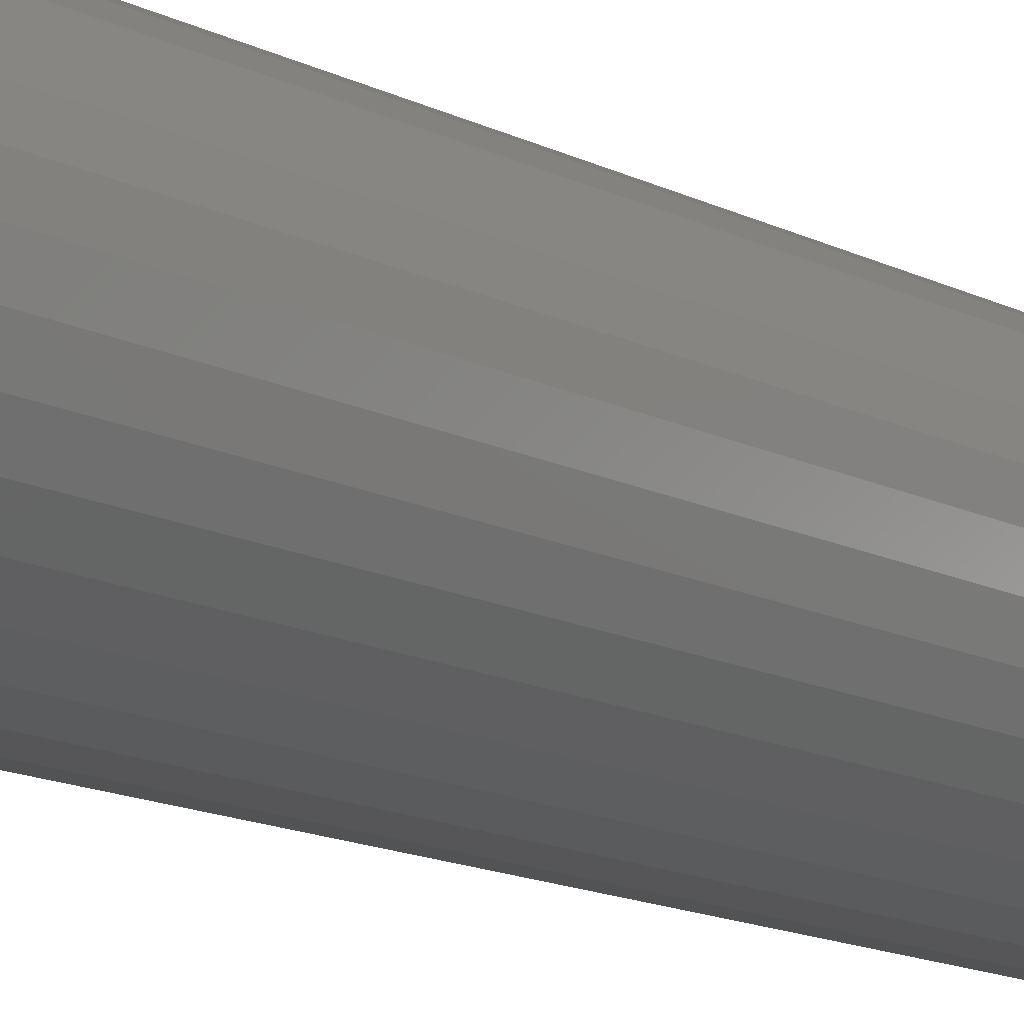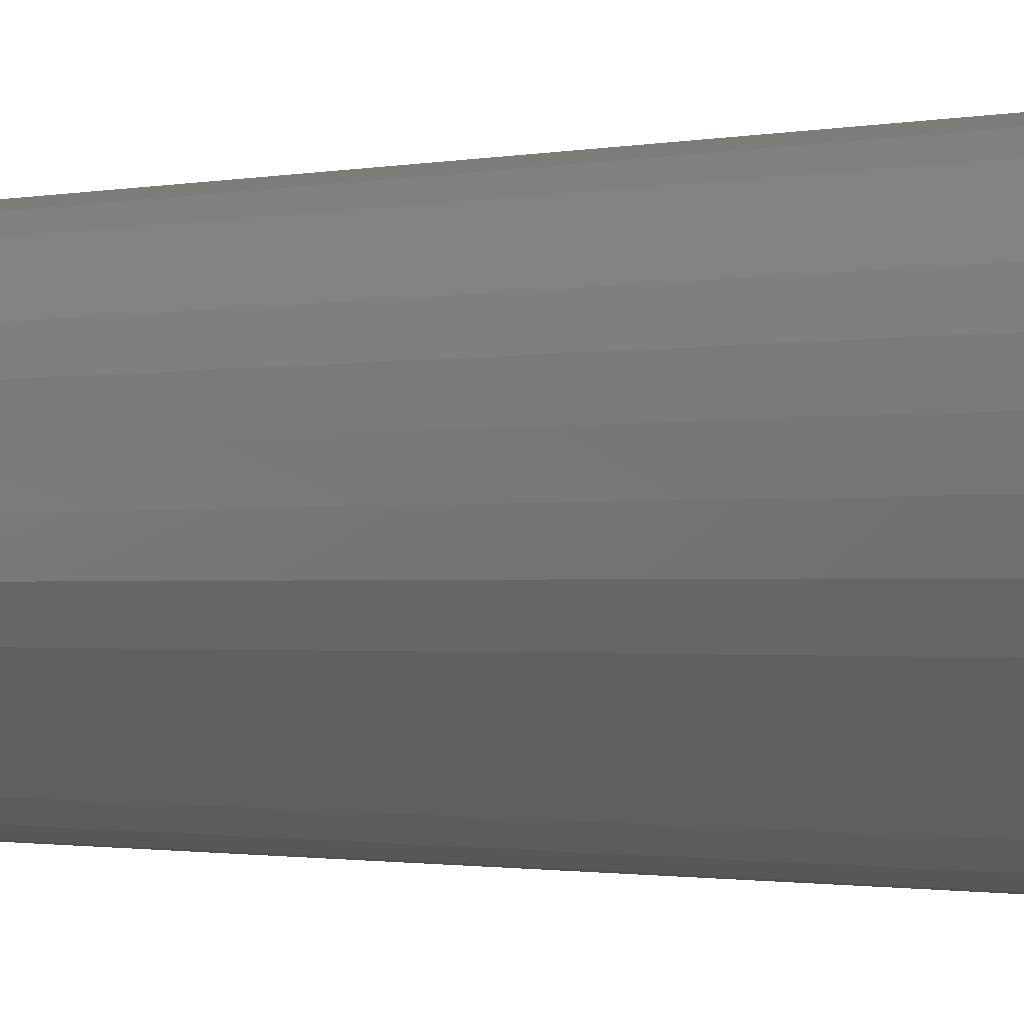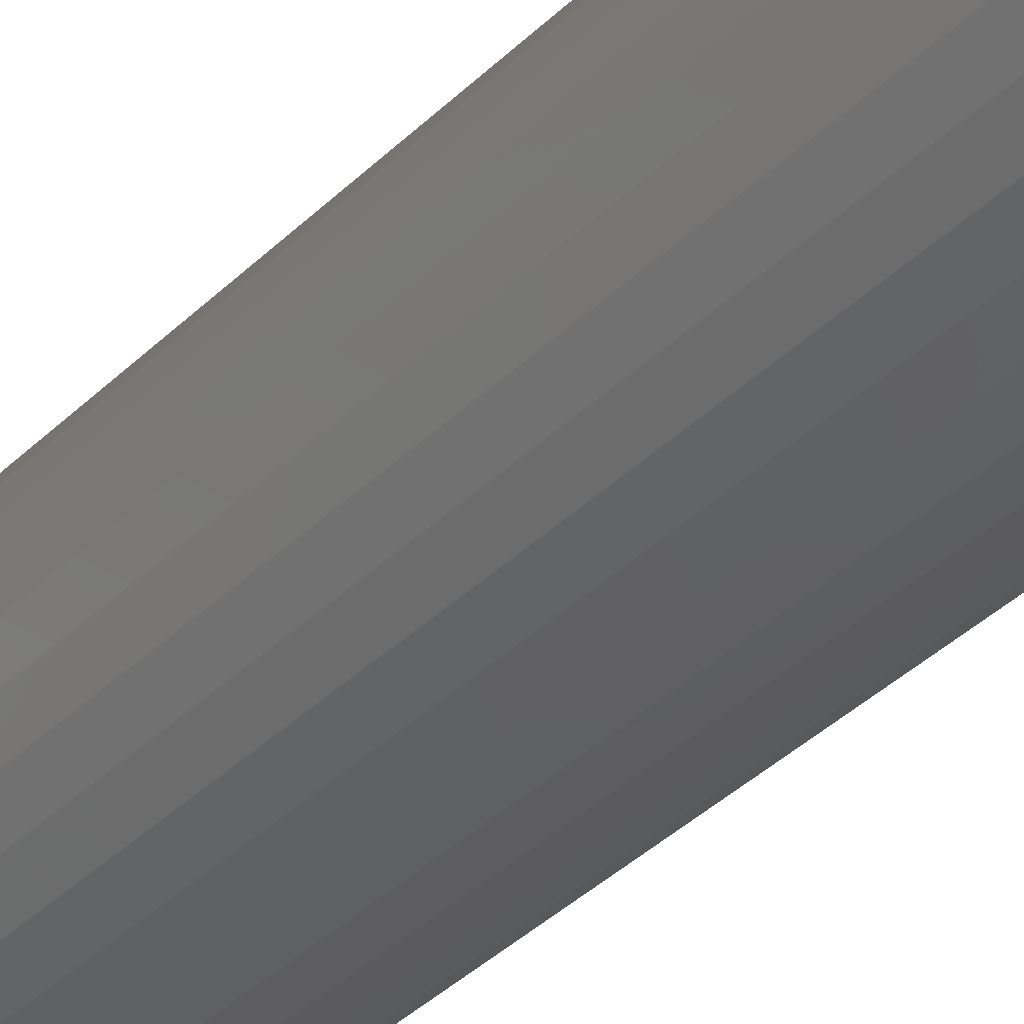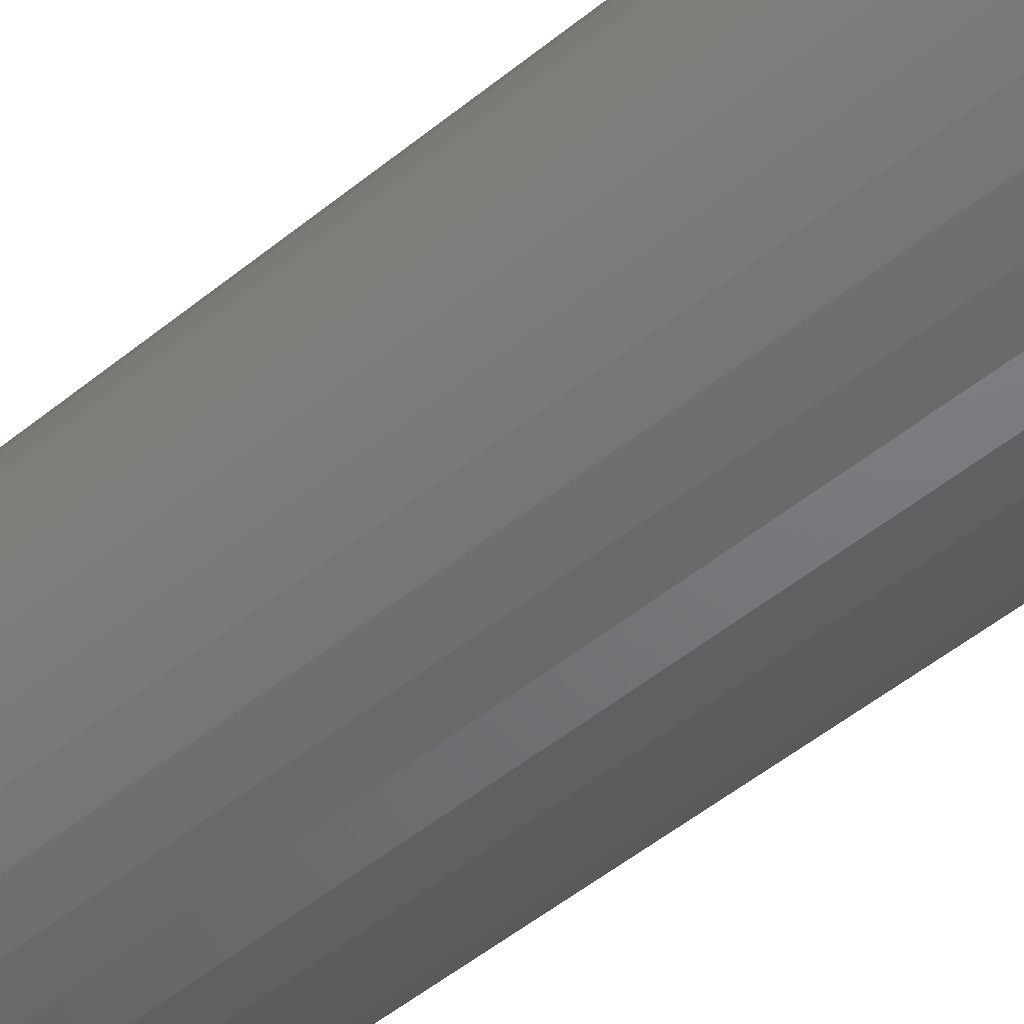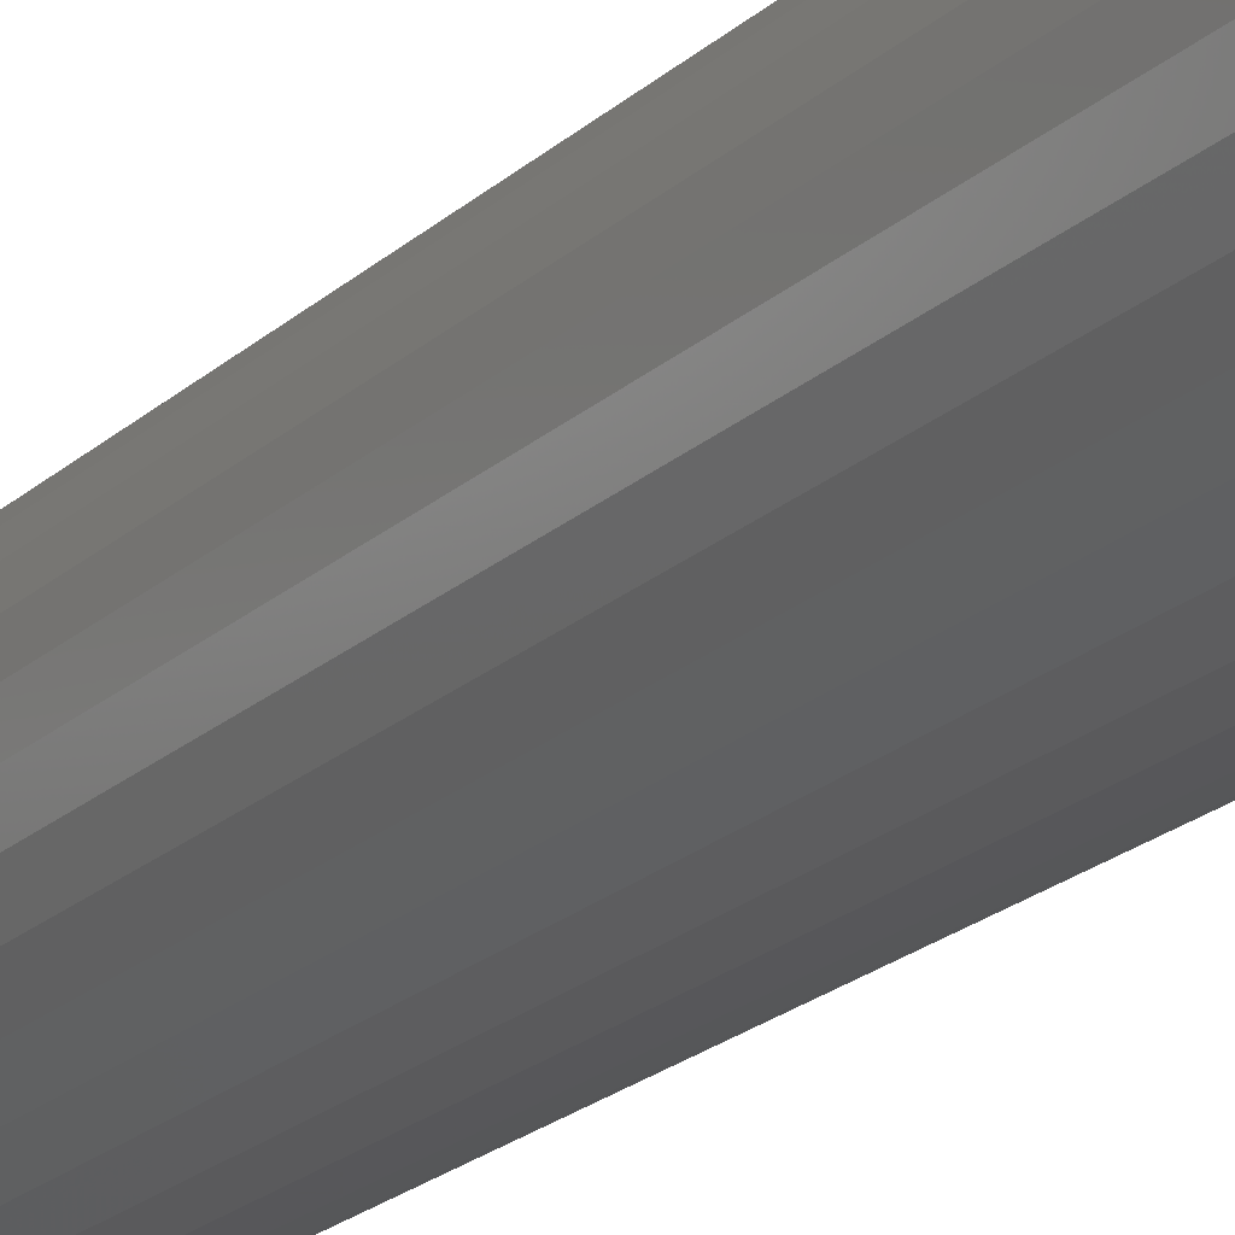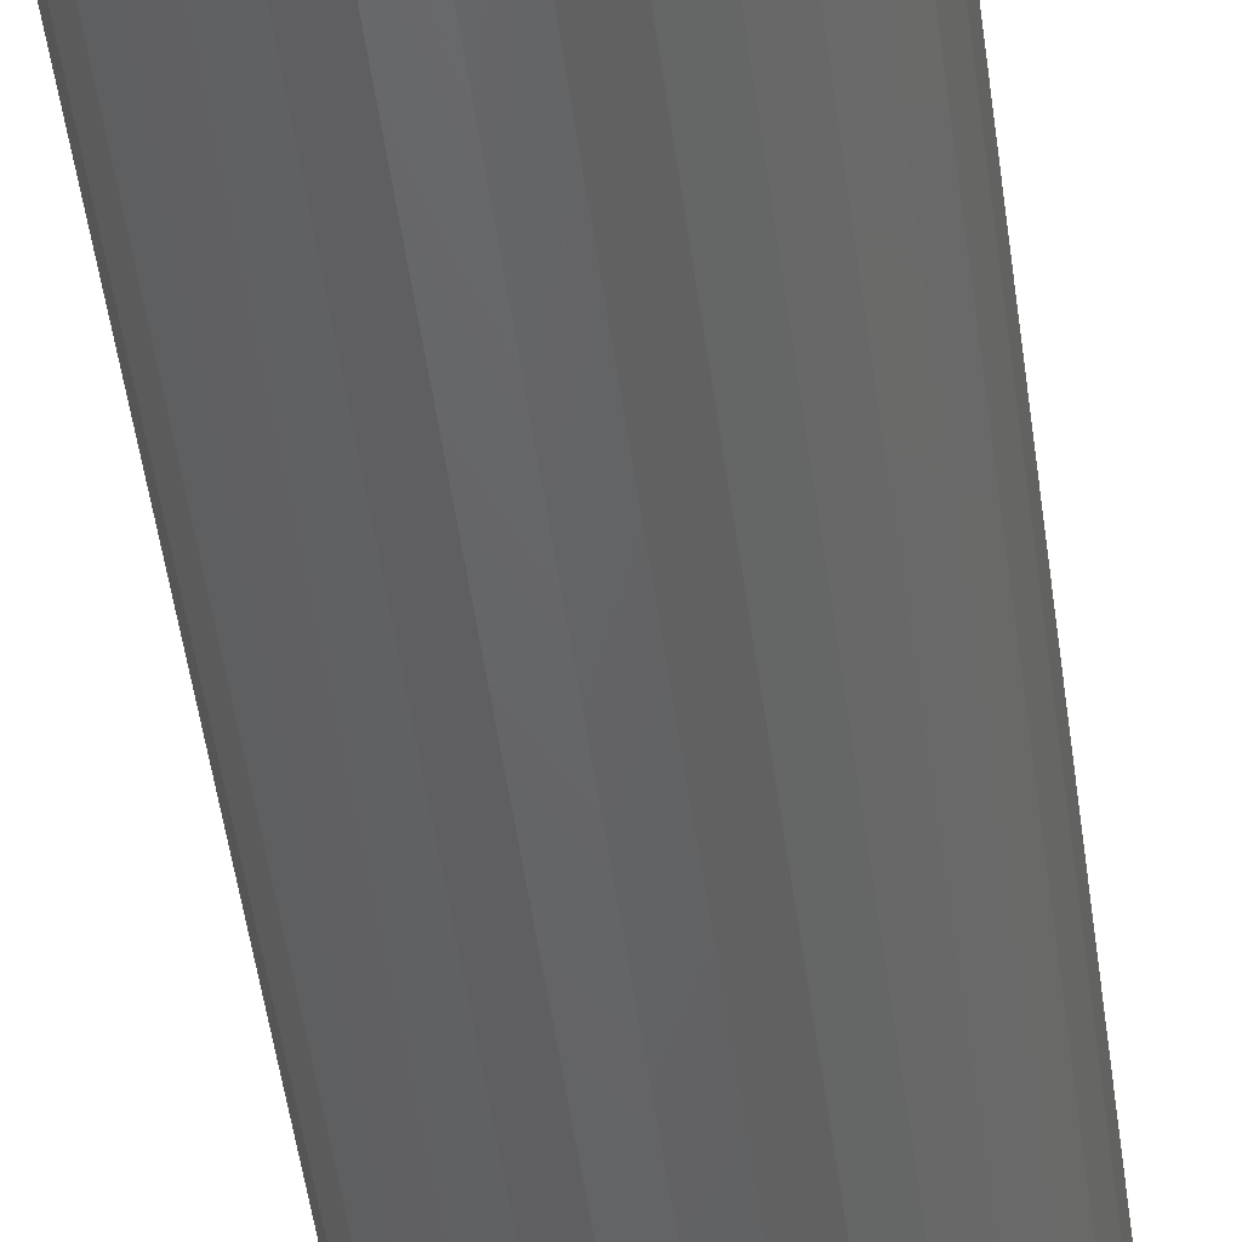
<metadata>
{"format":"stl","ext":"stl","renderer":"f3d","projection":"perspective","resolution":1024,"background":"white","views":[{"elev":-12.9,"azim":39.2,"up":"+Y"},{"elev":-0.8,"azim":-39.6,"up":"+Y"},{"elev":-37.5,"azim":-38.9,"up":"+Y"},{"elev":-45.9,"azim":-46.1,"up":"+Y"},{"elev":-21.6,"azim":-33.3,"up":"+Y"},{"elev":-48.1,"azim":7.4,"up":"+Y"}]}
</metadata>
<code>
# stl→obj: 128 verts, 252 faces
v 0.08633 -0.01693 0
v 0.03269 -0.006257 0
v 0.08799 -9.831e-17 0
v 0.03331 0 0
v -0.08386 -0.01693 0
v -0.03022 -0.006257 0
v -0.0284 -0.01227 0
v -0.02543 -0.01782 0
v 0.03086 -0.01227 0
v 0.0279 -0.01782 0
v 0.02391 -0.02268 0
v -0.08553 4.915e-17 0
v -0.03022 0.006257 0
v -0.03084 3.928e-18 0
v -0.07892 0.0332 0
v 0.001234 0.03207 0
v -0.005023 0.03146 0
v -0.01104 0.02963 0
v -0.01658 0.02667 0
v -0.02145 0.02268 0
v -0.08386 0.01693 0
v -0.0709 0.0482 0
v -0.06011 0.06135 0
v -0.04697 0.07214 0
v -0.03197 0.08016 0
v -0.01569 0.08509 0
v 0.001234 0.08676 0
v 0.01816 0.08509 0
v 0.03444 0.08016 0
v 0.04943 0.07214 0
v 0.06258 0.06135 0
v 0.07337 0.0482 0
v 0.08139 0.0332 0
v -0.02543 0.01782 0
v -0.0284 0.01227 0
v 0.001234 -0.03207 0
v 0.08139 -0.0332 0
v 0.07337 -0.0482 0
v 0.06258 -0.06135 0
v 0.04943 -0.07214 0
v 0.03444 -0.08016 0
v 0.01816 -0.08509 0
v 0.001234 -0.08676 0
v -0.01569 -0.08509 0
v -0.03197 -0.08016 0
v -0.04697 -0.07214 0
v -0.06011 -0.06135 0
v -0.0709 -0.0482 0
v -0.07892 -0.0332 0
v -0.02145 -0.02268 0
v -0.01658 -0.02667 0
v -0.01104 -0.02963 0
v -0.005023 -0.03146 0
v 0.08633 0.01693 0
v 0.0279 0.01782 0
v 0.02391 0.02268 0
v 0.01905 0.02667 0
v 0.01351 0.02963 0
v 0.007491 0.03146 0
v 0.03269 0.006257 0
v 0.03086 0.01227 0
v 0.007491 -0.03146 0
v 0.01351 -0.02963 0
v 0.01905 -0.02667 0
v 0.007491 -0.03146 0.7031
v 0.01351 -0.02963 0.7031
v 0.01905 -0.02667 0.7031
v 0.02391 -0.02268 0.7031
v 0.0279 -0.01782 0.7031
v 0.03086 -0.01227 0.7031
v 0.03269 -0.006257 0.7031
v 0.03331 0 0.7031
v 0.001234 -0.03207 0.7031
v -0.005023 -0.03146 0.7031
v -0.01104 -0.02963 0.7031
v -0.01658 -0.02667 0.7031
v -0.02145 -0.02268 0.7031
v -0.02543 -0.01782 0.7031
v -0.0284 -0.01227 0.7031
v -0.03022 -0.006257 0.7031
v -0.03084 3.928e-18 0.7031
v -0.005023 0.03146 0.7031
v -0.01104 0.02963 0.7031
v -0.01658 0.02667 0.7031
v -0.02145 0.02268 0.7031
v -0.02543 0.01782 0.7031
v -0.0284 0.01227 0.7031
v -0.03022 0.006257 0.7031
v 0.001234 0.03207 0.7031
v 0.007491 0.03146 0.7031
v 0.01351 0.02963 0.7031
v 0.01905 0.02667 0.7031
v 0.02391 0.02268 0.7031
v 0.0279 0.01782 0.7031
v 0.03086 0.01227 0.7031
v 0.03269 0.006257 0.7031
v 0.08799 0 0.7578
v 0.08633 -0.01693 0.7578
v 0.08139 -0.0332 0.7578
v 0.07337 -0.0482 0.7578
v 0.06258 -0.06135 0.7578
v 0.04943 -0.07214 0.7578
v 0.03444 -0.08016 0.7578
v 0.01816 -0.08509 0.7578
v 0.001234 -0.08676 0.7578
v -0.01569 -0.08509 0.7578
v -0.03197 -0.08016 0.7578
v -0.04697 -0.07214 0.7578
v -0.06011 -0.06135 0.7578
v -0.0709 -0.0482 0.7578
v -0.07892 -0.0332 0.7578
v -0.08386 -0.01693 0.7578
v -0.08553 4.915e-17 0.7578
v -0.08386 0.01693 0.7578
v -0.07892 0.0332 0.7578
v -0.0709 0.0482 0.7578
v -0.06011 0.06135 0.7578
v -0.04697 0.07214 0.7578
v -0.03197 0.08016 0.7578
v -0.01569 0.08509 0.7578
v 0.001234 0.08676 0.7578
v 0.01816 0.08509 0.7578
v 0.03444 0.08016 0.7578
v 0.04943 0.07214 0.7578
v 0.06258 0.06135 0.7578
v 0.07337 0.0482 0.7578
v 0.08139 0.0332 0.7578
v 0.08633 0.01693 0.7578
f 1 2 3
f 2 4 3
f 5 6 7
f 8 5 7
f 9 2 1
f 10 9 1
f 11 10 1
f 12 13 14
f 12 14 6
f 12 6 5
f 15 16 17
f 15 17 18
f 15 18 19
f 15 19 20
f 15 20 21
f 16 15 22
f 16 22 23
f 16 23 24
f 16 24 25
f 16 25 26
f 16 26 27
f 16 27 28
f 16 28 29
f 16 29 30
f 16 30 31
f 16 31 32
f 16 32 33
f 21 20 34
f 21 34 35
f 21 35 13
f 21 13 12
f 36 37 38
f 36 38 39
f 36 39 40
f 36 40 41
f 36 41 42
f 36 42 43
f 36 43 44
f 36 44 45
f 36 45 46
f 36 46 47
f 36 47 48
f 36 48 49
f 49 5 8
f 49 8 50
f 49 50 51
f 49 51 52
f 49 52 53
f 49 53 36
f 33 54 55
f 33 55 56
f 33 56 57
f 33 57 58
f 33 58 59
f 33 59 16
f 54 3 4
f 54 4 60
f 54 60 61
f 54 61 55
f 37 36 62
f 37 62 63
f 37 63 64
f 37 64 11
f 37 11 1
f 36 65 62
f 62 65 66
f 62 66 63
f 63 66 67
f 63 67 64
f 64 67 68
f 64 68 11
f 11 68 69
f 11 69 10
f 10 69 70
f 10 70 9
f 9 70 71
f 9 71 2
f 2 71 72
f 2 72 4
f 65 36 73
f 73 36 53
f 73 53 74
f 74 53 52
f 74 52 75
f 75 52 51
f 75 51 76
f 76 51 50
f 76 50 77
f 77 50 8
f 77 8 78
f 78 8 7
f 78 7 79
f 79 7 6
f 79 6 80
f 80 6 14
f 80 14 81
f 16 82 17
f 17 82 83
f 17 83 18
f 18 83 84
f 18 84 19
f 19 84 85
f 19 85 20
f 20 85 86
f 20 86 34
f 34 86 87
f 34 87 35
f 35 87 88
f 35 88 13
f 13 88 81
f 13 81 14
f 82 16 89
f 89 16 59
f 89 59 90
f 90 59 58
f 90 58 91
f 91 58 57
f 91 57 92
f 92 57 56
f 92 56 93
f 93 56 55
f 93 55 94
f 94 55 61
f 94 61 95
f 95 61 60
f 95 60 96
f 96 60 4
f 96 4 72
f 3 97 1
f 1 97 98
f 1 98 37
f 37 98 99
f 37 99 38
f 38 99 100
f 38 100 39
f 39 100 101
f 39 101 40
f 40 101 102
f 40 102 41
f 41 102 103
f 41 103 42
f 42 103 104
f 42 104 43
f 43 104 105
f 43 105 44
f 44 105 106
f 44 106 45
f 45 106 107
f 45 107 46
f 46 107 108
f 46 108 47
f 47 108 109
f 47 109 48
f 48 109 110
f 48 110 49
f 49 110 111
f 49 111 5
f 5 111 112
f 5 112 12
f 12 112 113
f 12 113 21
f 21 113 114
f 21 114 15
f 15 114 115
f 15 115 22
f 22 115 116
f 22 116 23
f 23 116 117
f 23 117 24
f 24 117 118
f 24 118 25
f 25 118 119
f 25 119 26
f 26 119 120
f 26 120 27
f 27 120 121
f 27 121 28
f 28 121 122
f 28 122 29
f 29 122 123
f 29 123 30
f 30 123 124
f 30 124 31
f 31 124 125
f 31 125 32
f 32 125 126
f 32 126 33
f 33 126 127
f 33 127 54
f 54 127 128
f 54 128 3
f 3 128 97
f 120 122 121
f 122 120 119
f 122 119 123
f 123 119 118
f 123 118 124
f 124 118 117
f 124 117 125
f 101 108 102
f 102 108 107
f 102 107 103
f 103 107 106
f 103 106 104
f 104 106 105
f 125 117 126
f 126 117 116
f 126 116 127
f 127 116 115
f 127 115 128
f 128 115 114
f 128 114 97
f 97 114 113
f 97 113 98
f 98 113 112
f 98 112 99
f 99 112 111
f 99 111 100
f 100 111 110
f 100 110 101
f 101 110 109
f 101 109 108
f 83 82 89
f 83 89 90
f 91 83 90
f 84 83 91
f 92 84 91
f 85 84 92
f 93 85 92
f 86 85 93
f 94 86 93
f 87 86 94
f 95 87 94
f 88 87 95
f 96 88 95
f 70 79 71
f 78 79 70
f 69 78 70
f 77 78 69
f 68 77 69
f 76 77 68
f 67 76 68
f 75 76 67
f 66 75 67
f 74 75 66
f 73 74 66
f 65 73 66
f 79 80 71
f 71 80 81
f 71 81 72
f 72 81 88
f 72 88 96

</code>
